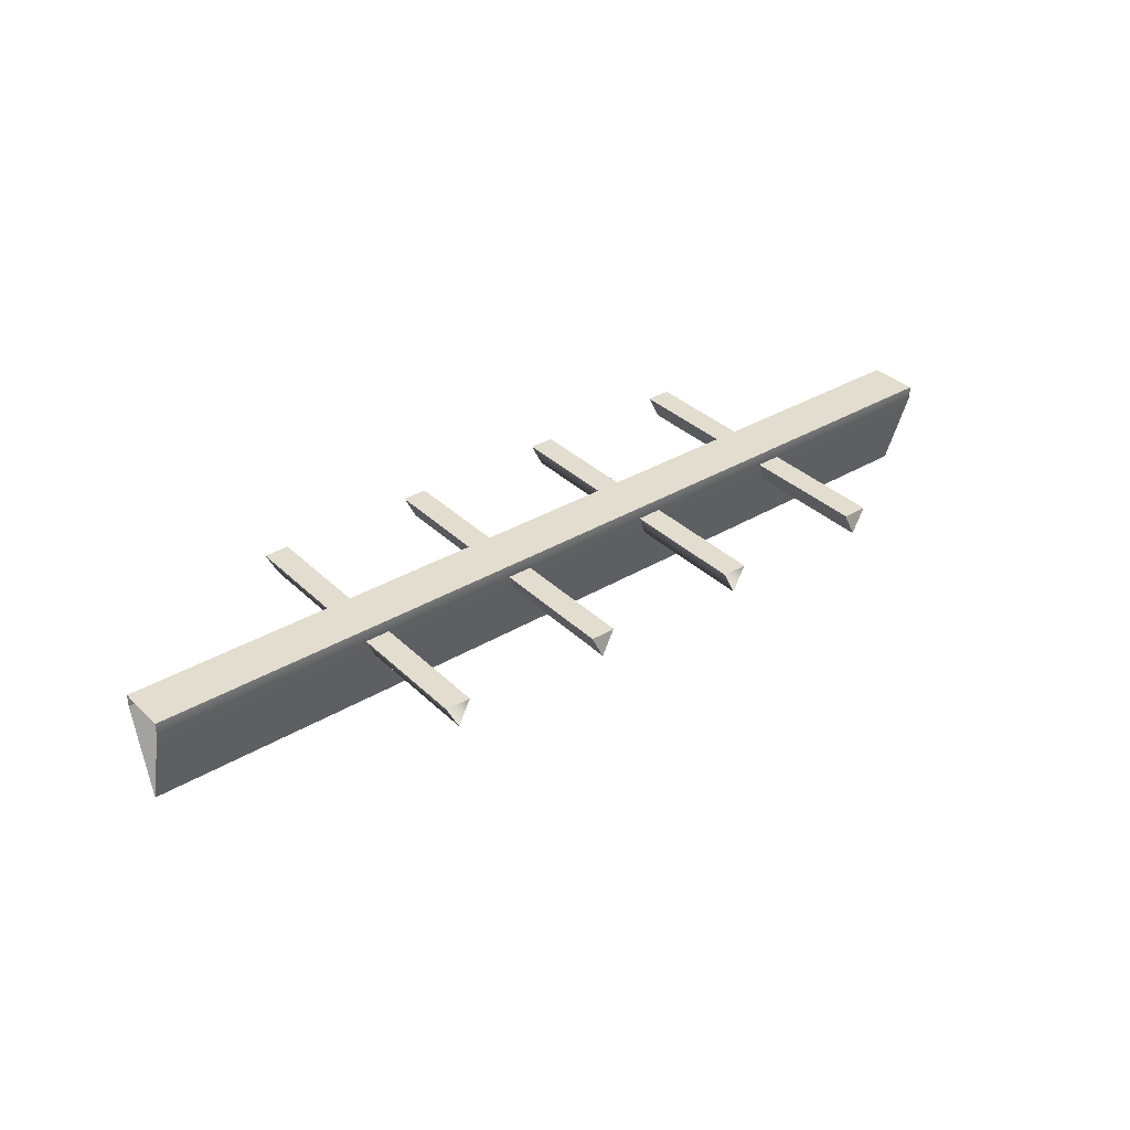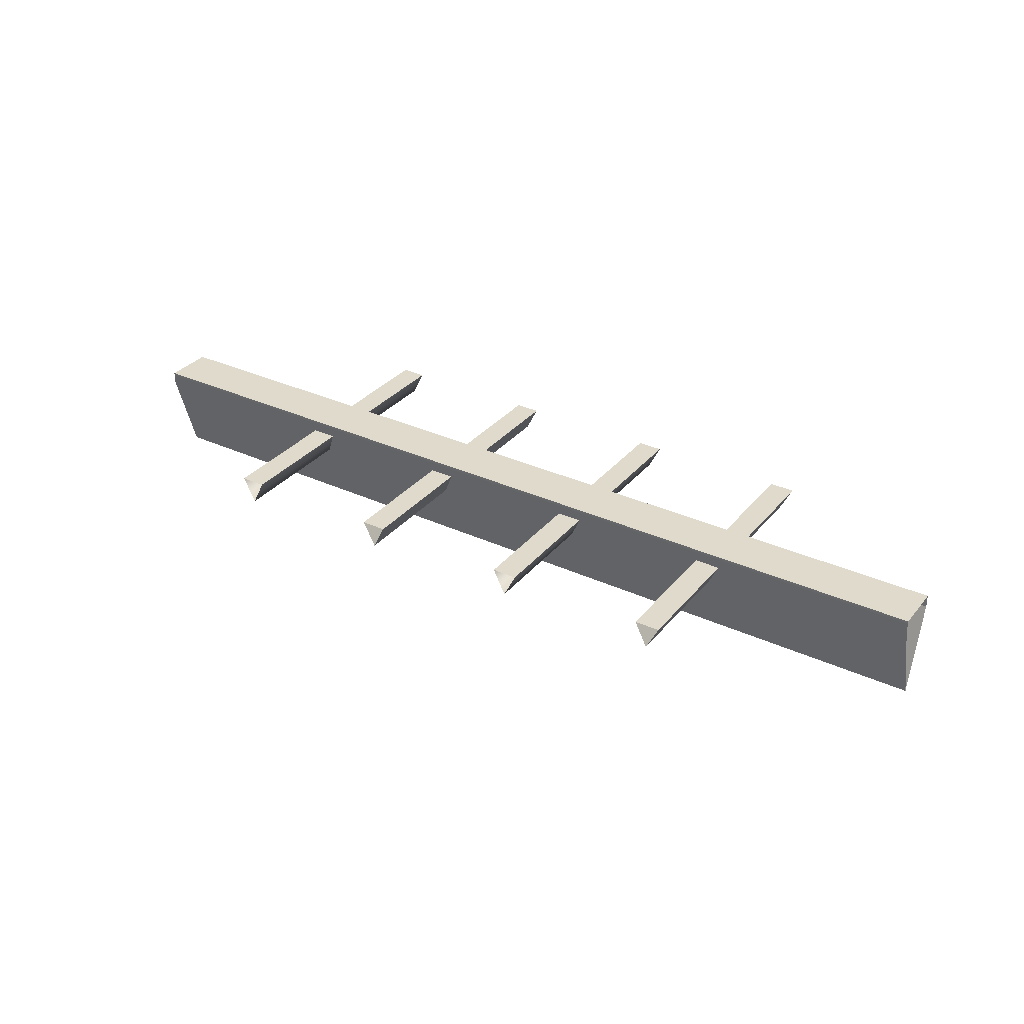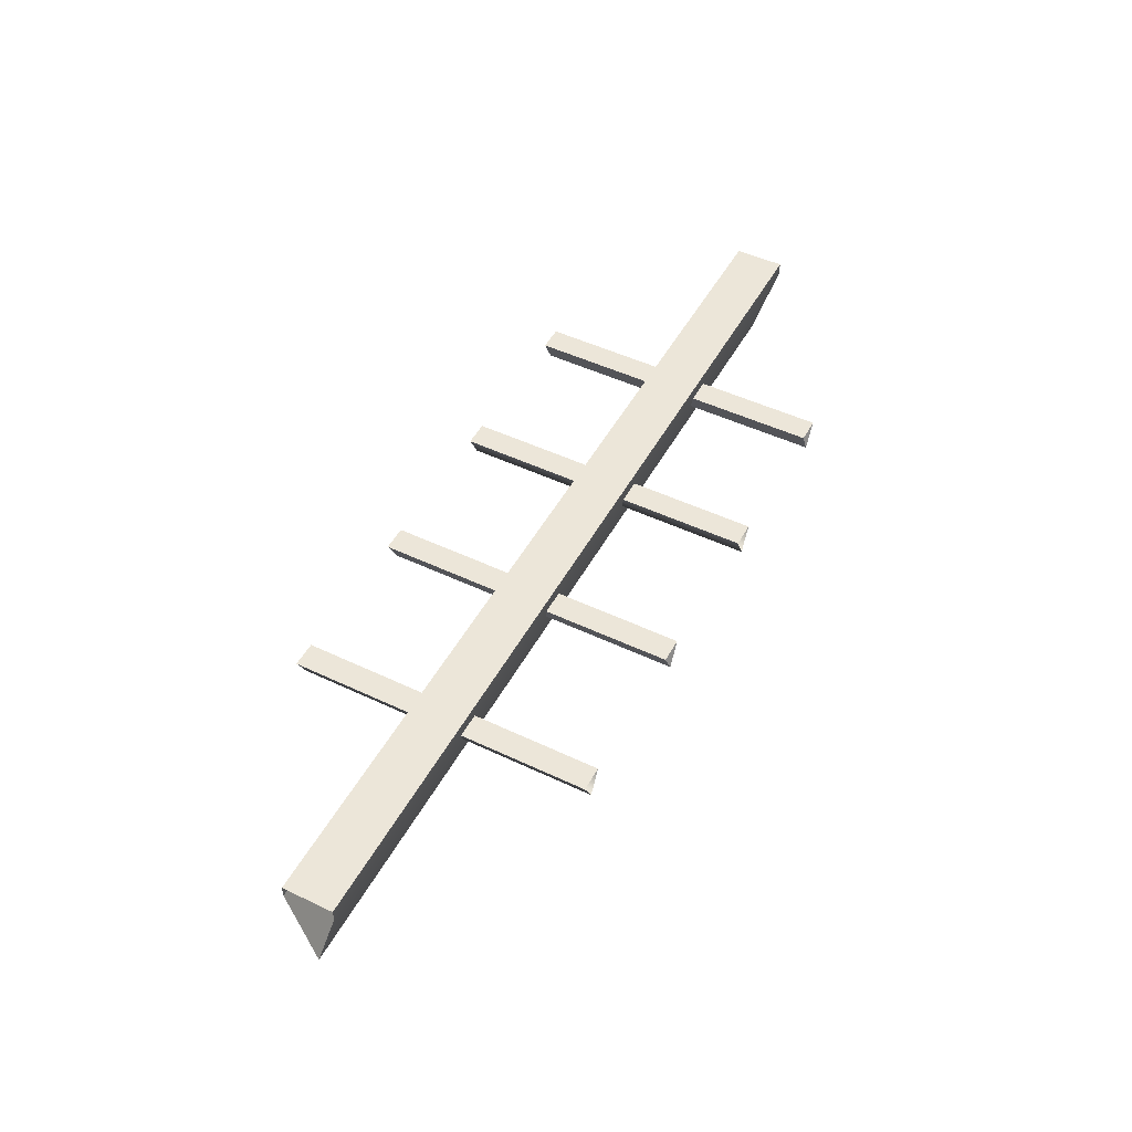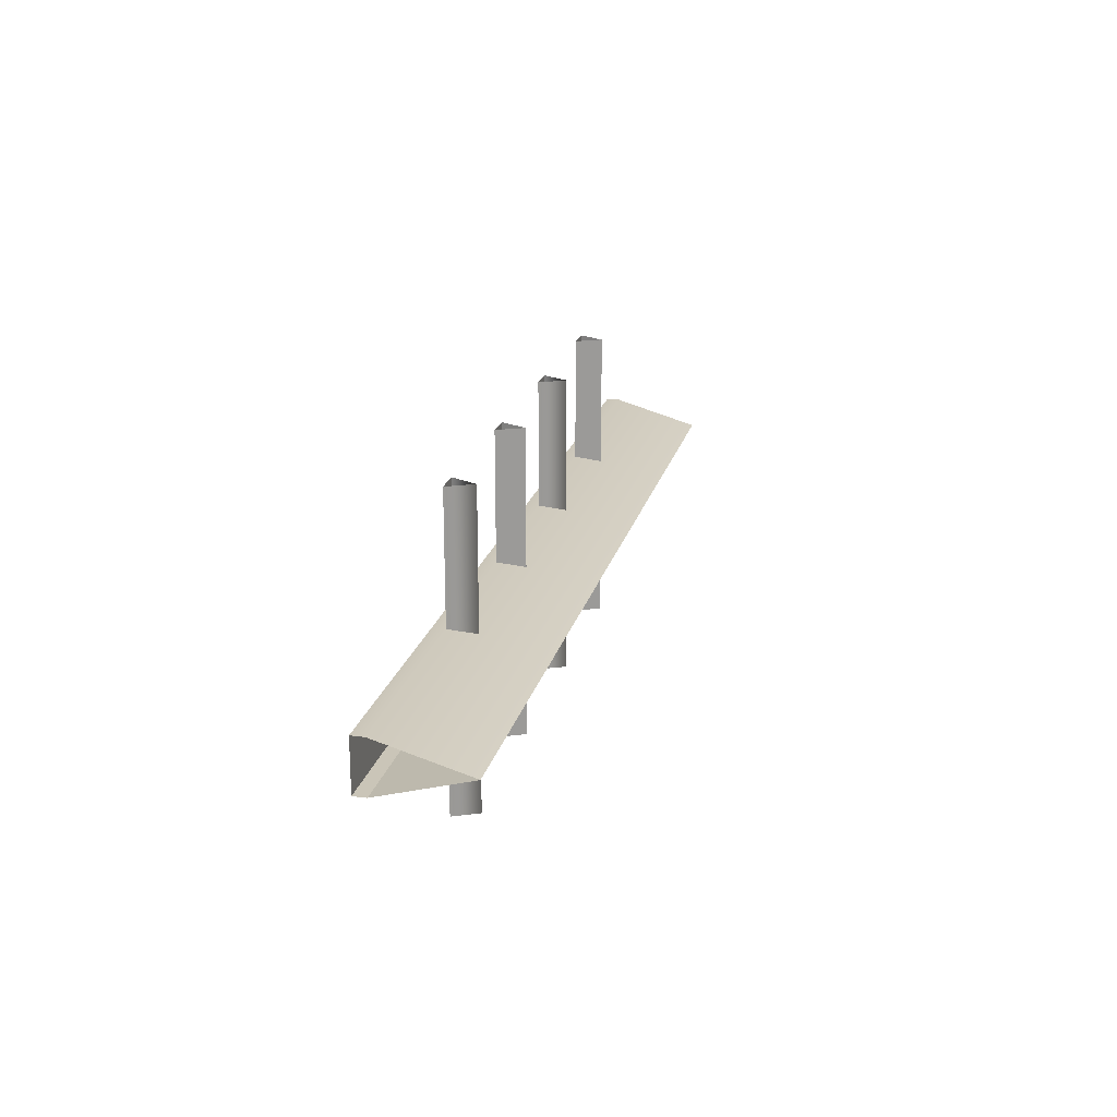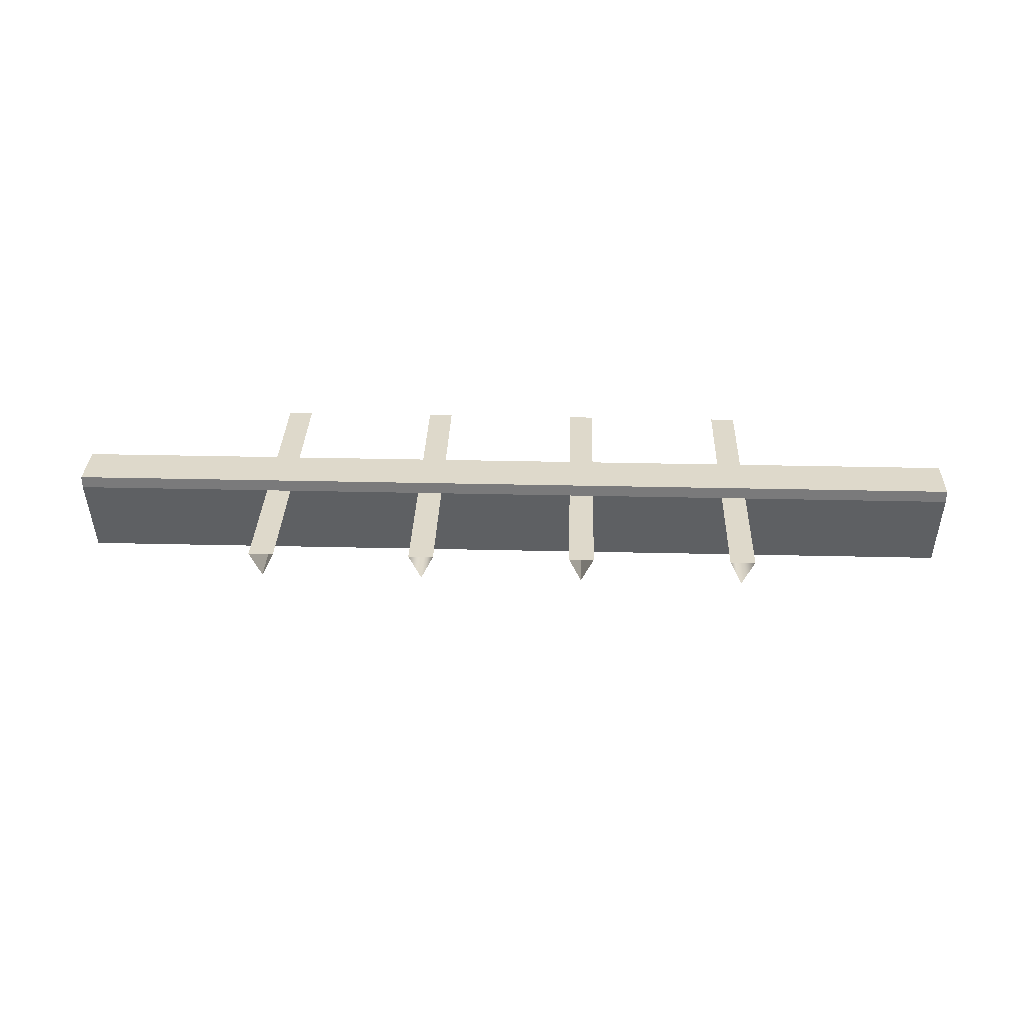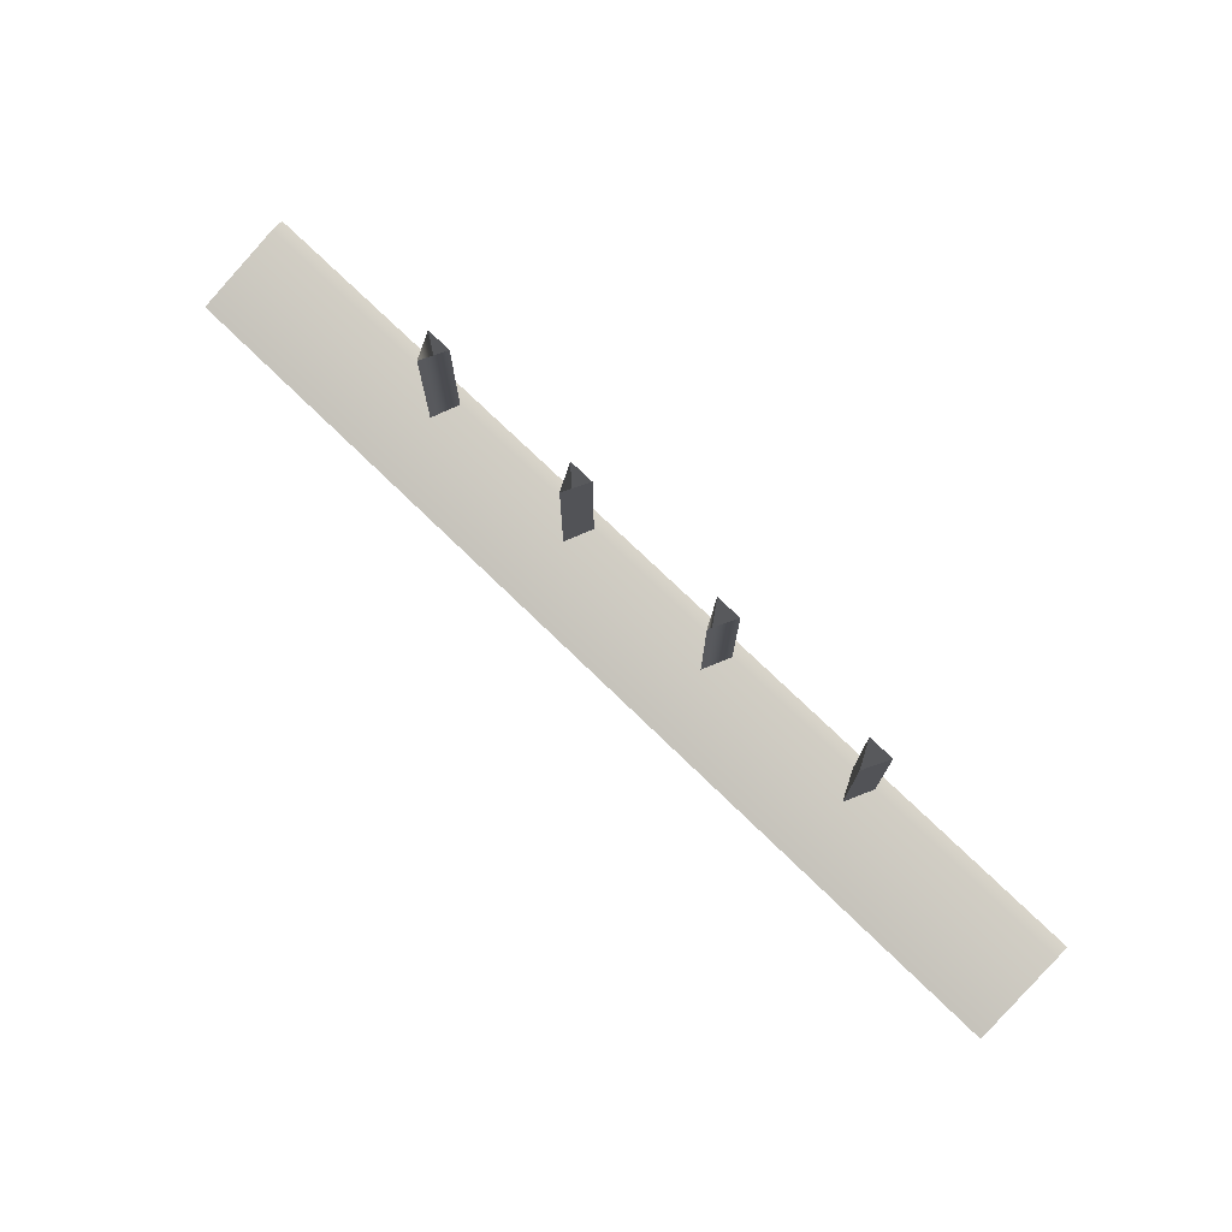
<metadata>
{"format":"obj","ext":"obj","renderer":"f3d","projection":"perspective","resolution":1024,"background":"white","views":[{"elev":34.8,"azim":141.5,"up":"+Z"},{"elev":32.5,"azim":-147.2,"up":"+Z"},{"elev":49.2,"azim":117.7,"up":"+Z"},{"elev":20.5,"azim":103.2,"up":"+Y"},{"elev":31.7,"azim":1.9,"up":"+Z"},{"elev":74.7,"azim":-135.9,"up":"+Y"}]}
</metadata>
<code>
g royale_barge_bulkhead_lod1
v 26.8 1.428 8.531
v -26.02 -1.428 8.531
v -26.02 1.428 8.531
v 26.8 -1.428 8.531
v 26.8 -1.428 8.531
v -26.02 -1.428 7.817
v -26.02 -1.428 8.531
v 26.8 -1.428 7.817
v 26.8 1.428 7.817
v -26.02 1.428 8.531
v -26.02 1.428 7.817
v 26.8 1.428 8.531
v -13.17 -8.567 7.817
v -14.6 8.567 7.817
v -13.17 8.567 7.817
v -14.6 -8.567 7.817
v -14.6 -8.567 7.817
v -13.89 8.567 6.39
v -14.6 8.567 7.817
v -13.89 -8.567 6.39
v -13.89 -8.567 6.39
v -13.17 8.567 7.817
v -13.89 8.567 6.39
v -13.17 -8.567 7.817
v -3.892 -8.567 7.817
v -5.32 8.567 7.817
v -3.892 8.567 7.817
v -5.32 -8.567 7.817
v -5.32 -8.567 7.817
v -4.606 8.567 6.39
v -5.32 8.567 7.817
v -4.606 -8.567 6.39
v -4.606 -8.567 6.39
v -3.892 8.567 7.817
v -4.606 8.567 6.39
v -3.892 -8.567 7.817
v 5.388 -8.567 7.817
v 3.96 8.567 7.817
v 5.388 8.567 7.817
v 3.96 -8.567 7.817
v 3.96 -8.567 7.817
v 4.674 8.567 6.39
v 3.96 8.567 7.817
v 4.674 -8.567 6.39
v 4.674 -8.567 6.39
v 5.388 8.567 7.817
v 4.674 8.567 6.39
v 5.388 -8.567 7.817
v 14.67 -8.567 7.817
v 13.24 8.567 7.817
v 14.67 8.567 7.817
v 13.24 -8.567 7.817
v 13.24 -8.567 7.817
v 13.95 8.567 6.39
v 13.24 8.567 7.817
v 13.95 -8.567 6.39
v 13.95 -8.567 6.39
v 14.67 8.567 7.817
v 13.95 8.567 6.39
v 14.67 -8.567 7.817
v 26.8 -1.395e-05 2.82
v -26.02 -1.428 7.817
v 26.8 -1.428 7.817
v -26.02 3.26e-06 2.82
v -26.02 3.26e-06 2.82
v 26.8 -1.395e-05 2.82
g royale_barge_bulkhead_lod1_0
f 3 2 1
f 4 1 2
f 7 6 5
f 8 5 6
f 11 10 9
f 12 9 10
f 15 14 13
f 16 13 14
f 19 18 17
f 20 17 18
f 23 22 21
f 24 21 22
f 27 26 25
f 28 25 26
f 31 30 29
f 32 29 30
f 35 34 33
f 36 33 34
f 39 38 37
f 40 37 38
f 43 42 41
f 44 41 42
f 47 46 45
f 48 45 46
f 51 50 49
f 52 49 50
f 55 54 53
f 56 53 54
f 59 58 57
f 60 57 58
g royale_barge_bulkhead_lod1_1
f 63 62 61
f 64 61 62
f 66 65 9
f 11 9 65

</code>
